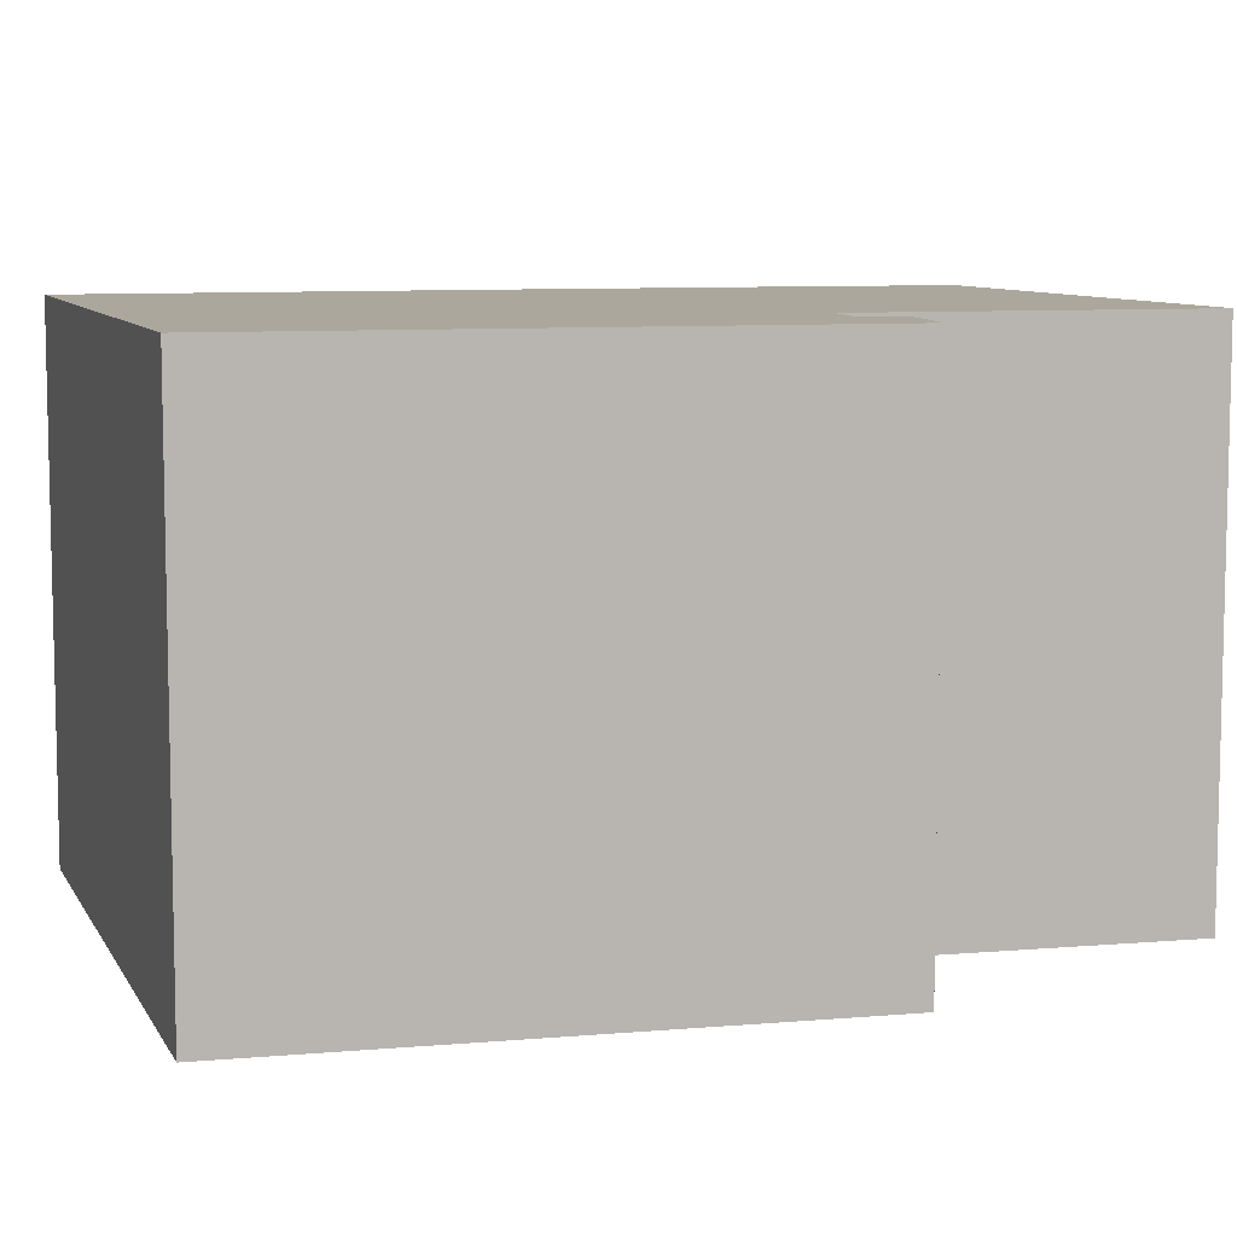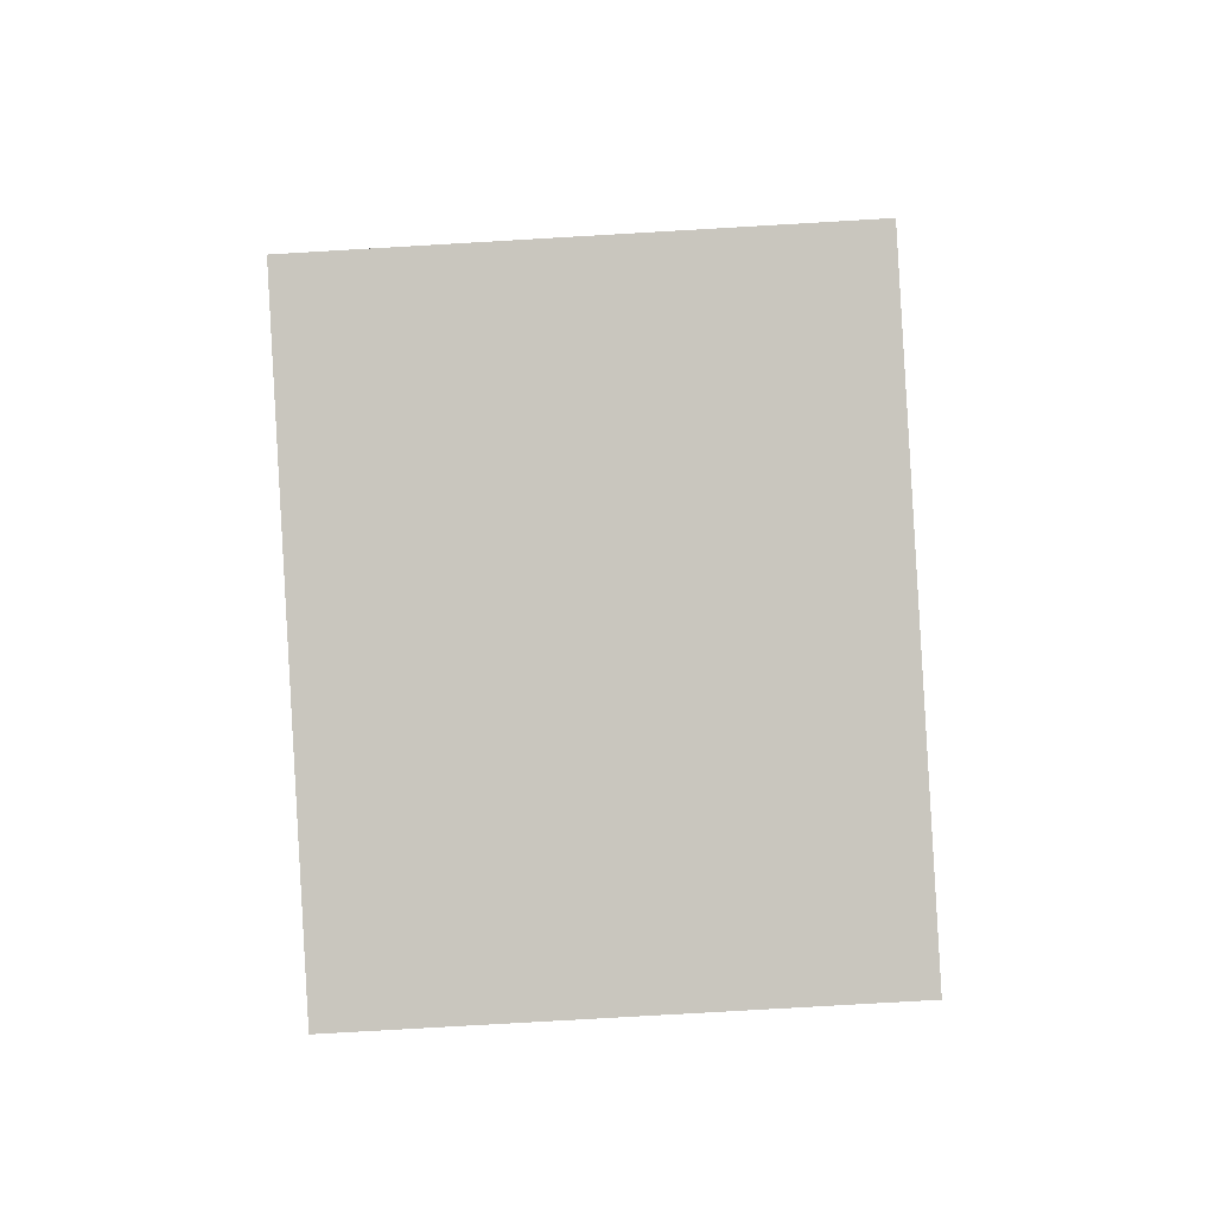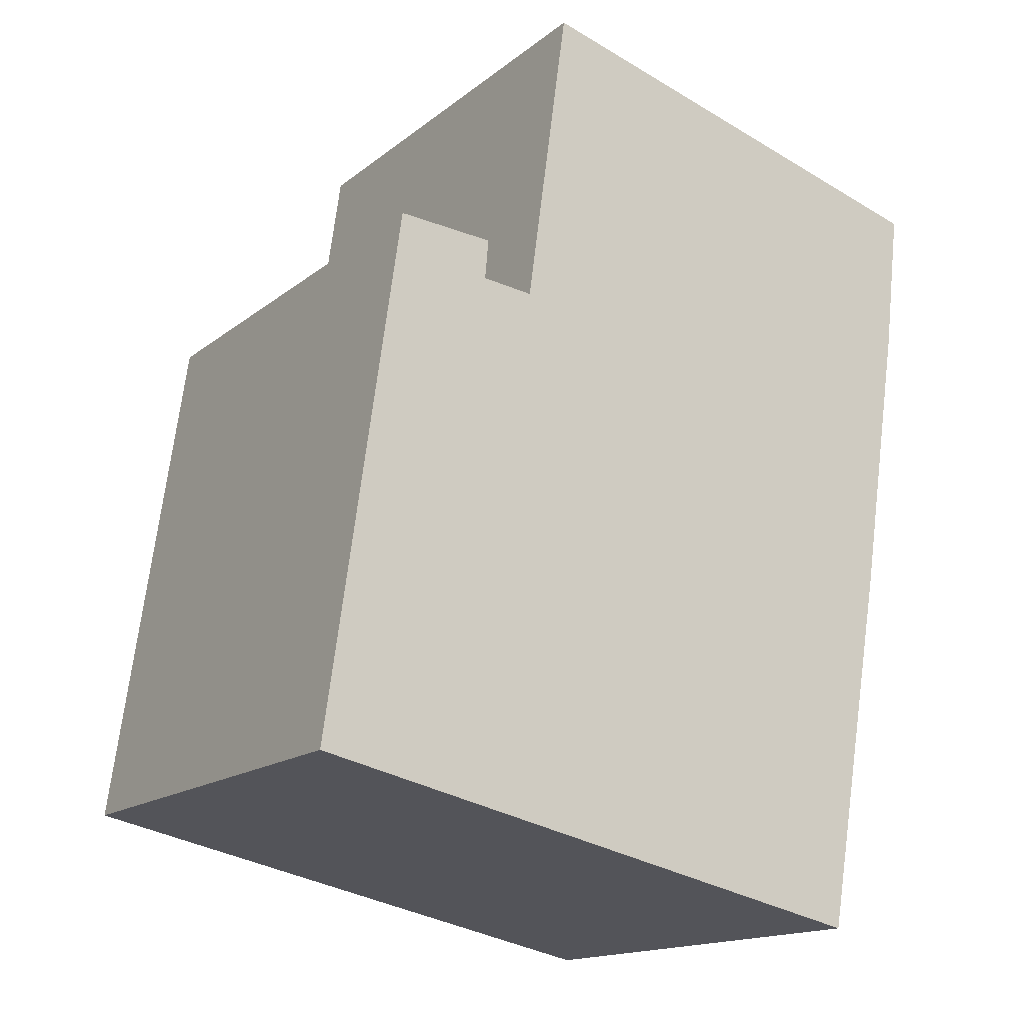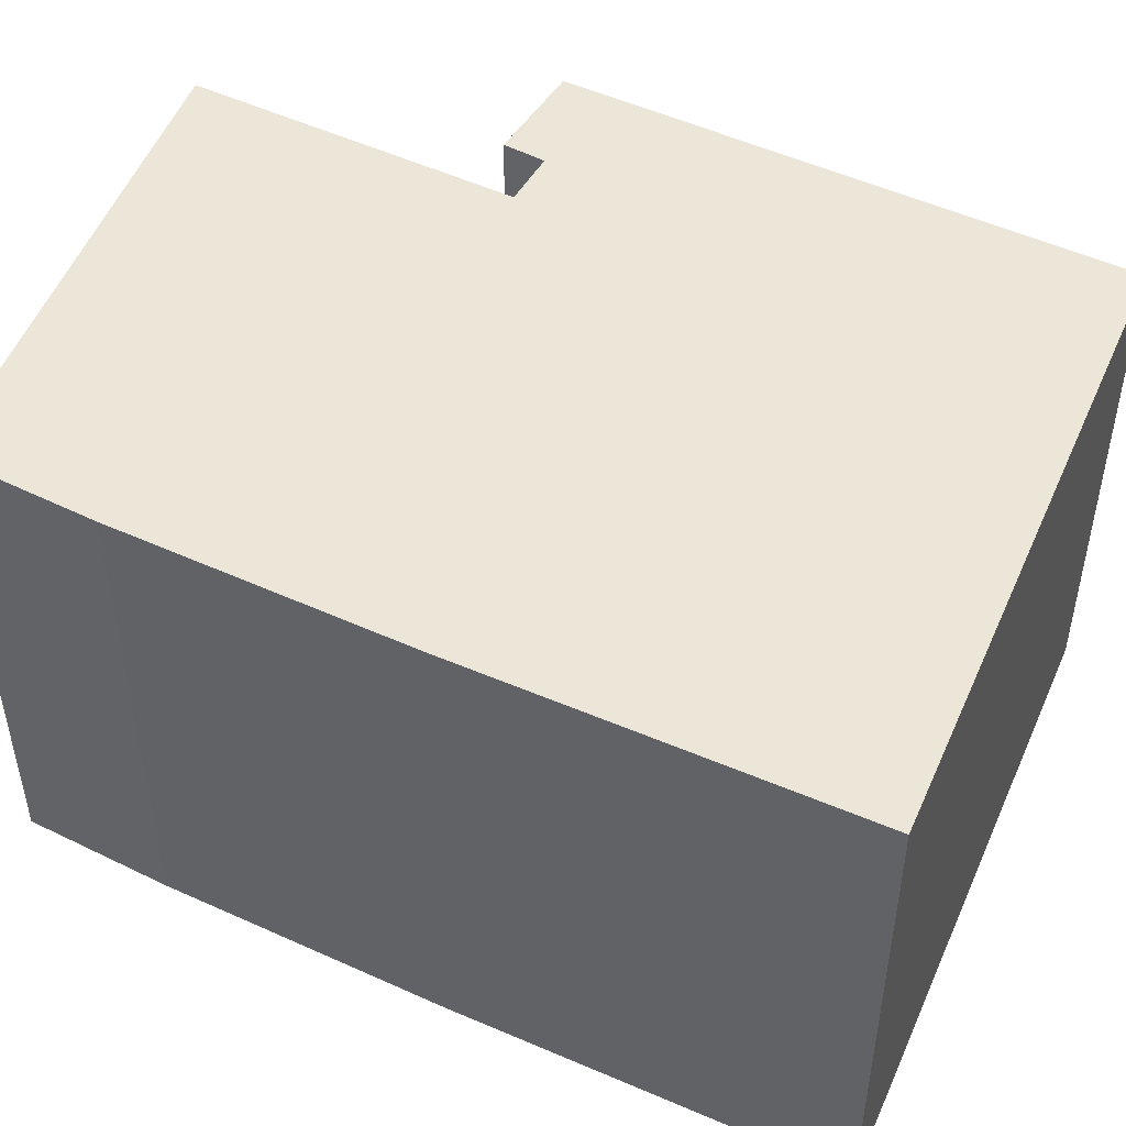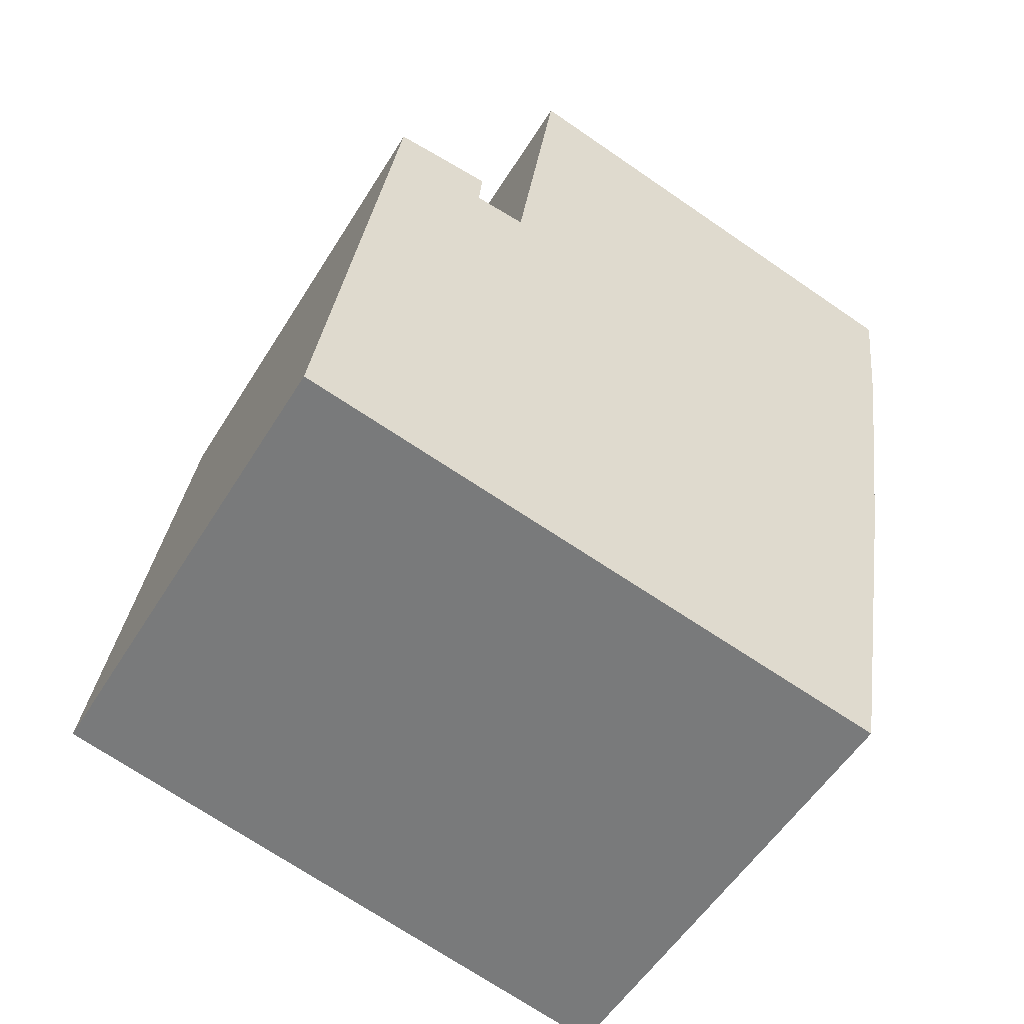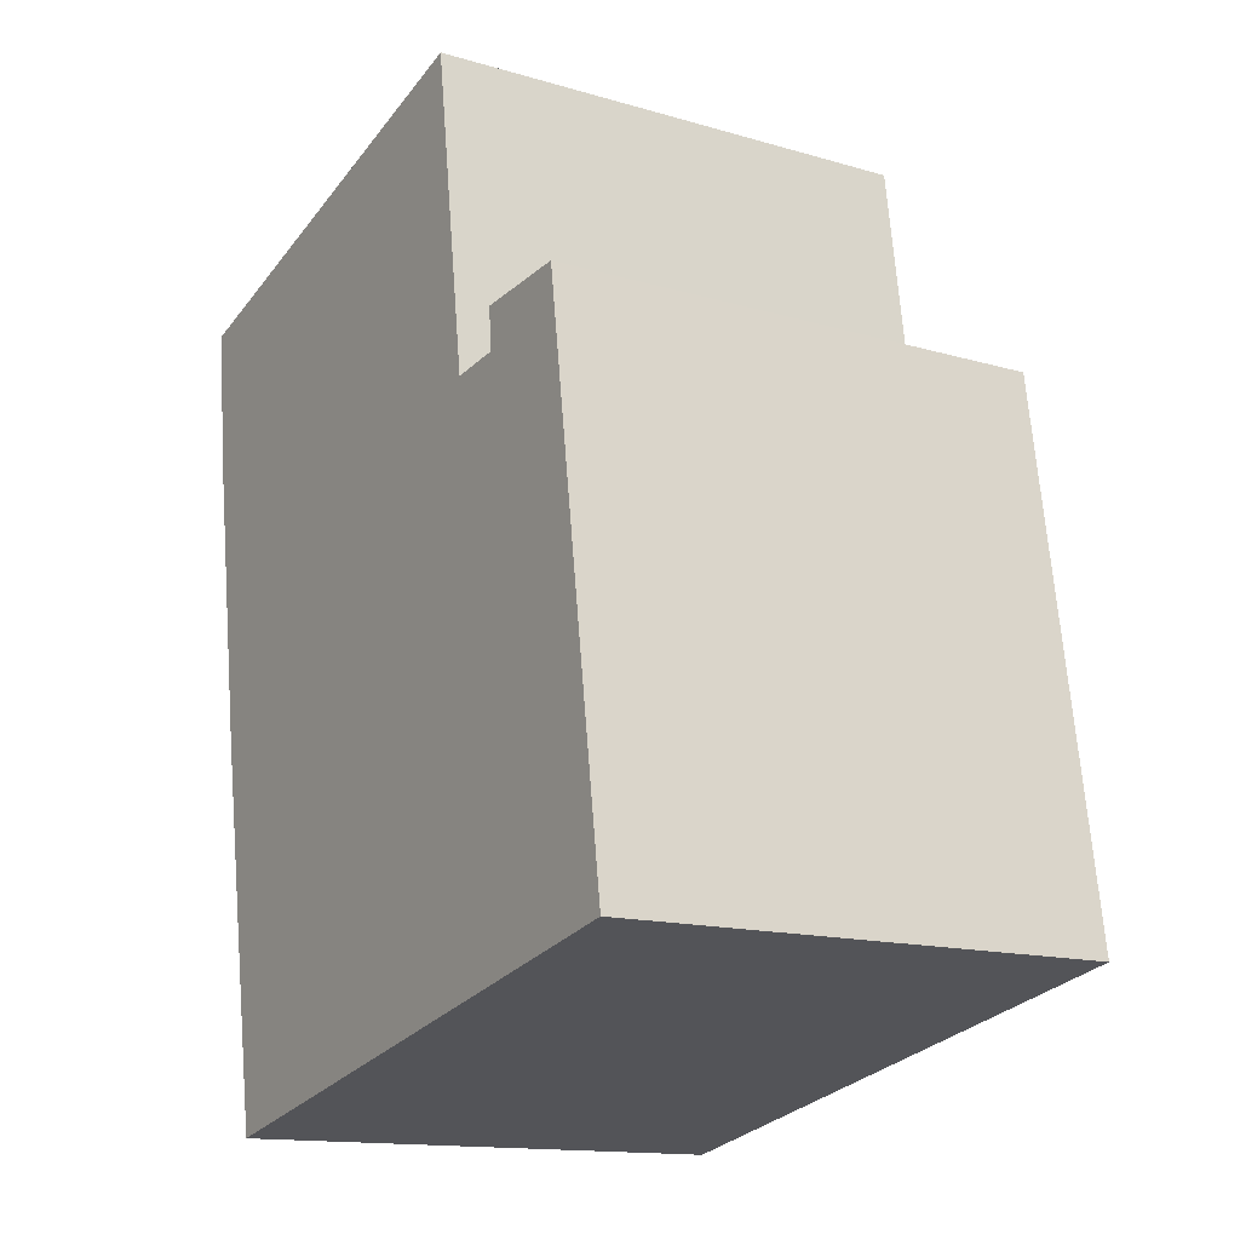
<metadata>
{"format":"obj","ext":"obj","renderer":"f3d","projection":"perspective","resolution":1024,"background":"white","views":[{"elev":8.4,"azim":-95.3,"up":"+Y"},{"elev":-79.1,"azim":-86.7,"up":"+Z"},{"elev":-15.8,"azim":-32.6,"up":"+Z"},{"elev":49.5,"azim":125.3,"up":"+Y"},{"elev":-53.4,"azim":-30.9,"up":"+Z"},{"elev":-14.4,"azim":-122.5,"up":"+Z"}]}
</metadata>
<code>
v  2.723 7.665 8.215
v  2.667 7.665 7.58
v  1.189 7.665 8.32
v  9.273 7.665 -1.989
v  0 7.665 4.693e-16
v  10.28 7.665 3.816
v  3.485 7.665 7.491
v  4.165 7.665 12.38
v  10.95 7.665 8.18
v  11.16 7.665 9.958
v  11.22 7.665 10.45
v  11.22 -6.401e-16 10.45
v  10.95 -5.009e-16 8.18
v  11.16 -6.098e-16 9.958
v  10.28 -2.337e-16 3.816
v  9.273 1.218e-16 -1.989
v  2.723 -5.03e-16 8.215
v  2.667 -4.641e-16 7.58
v  0 0 0
v  1.189 -5.095e-16 8.32
v  3.485 -4.587e-16 7.491
v  4.165 -7.58e-16 12.38
g defaultobject
f 1 2 3
f 3 4 5
f 4 3 2
f 4 2 6
f 6 2 7
f 6 7 8
f 6 8 9
f 9 8 10
f 10 8 11
f 12 10 11
f 10 12 9
f 9 12 13
f 13 12 14
f 13 6 9
f 6 13 15
f 15 4 6
f 4 15 16
f 17 2 1
f 2 17 18
f 16 5 4
f 5 16 19
f 19 3 5
f 3 19 20
f 21 8 7
f 8 21 22
f 20 1 3
f 1 20 17
f 18 7 2
f 7 18 21
f 22 11 8
f 11 22 12
f 16 20 19
f 20 16 18
f 18 16 15
f 18 15 21
f 21 15 22
f 22 15 13
f 22 13 14
f 22 14 12
f 17 20 18

</code>
